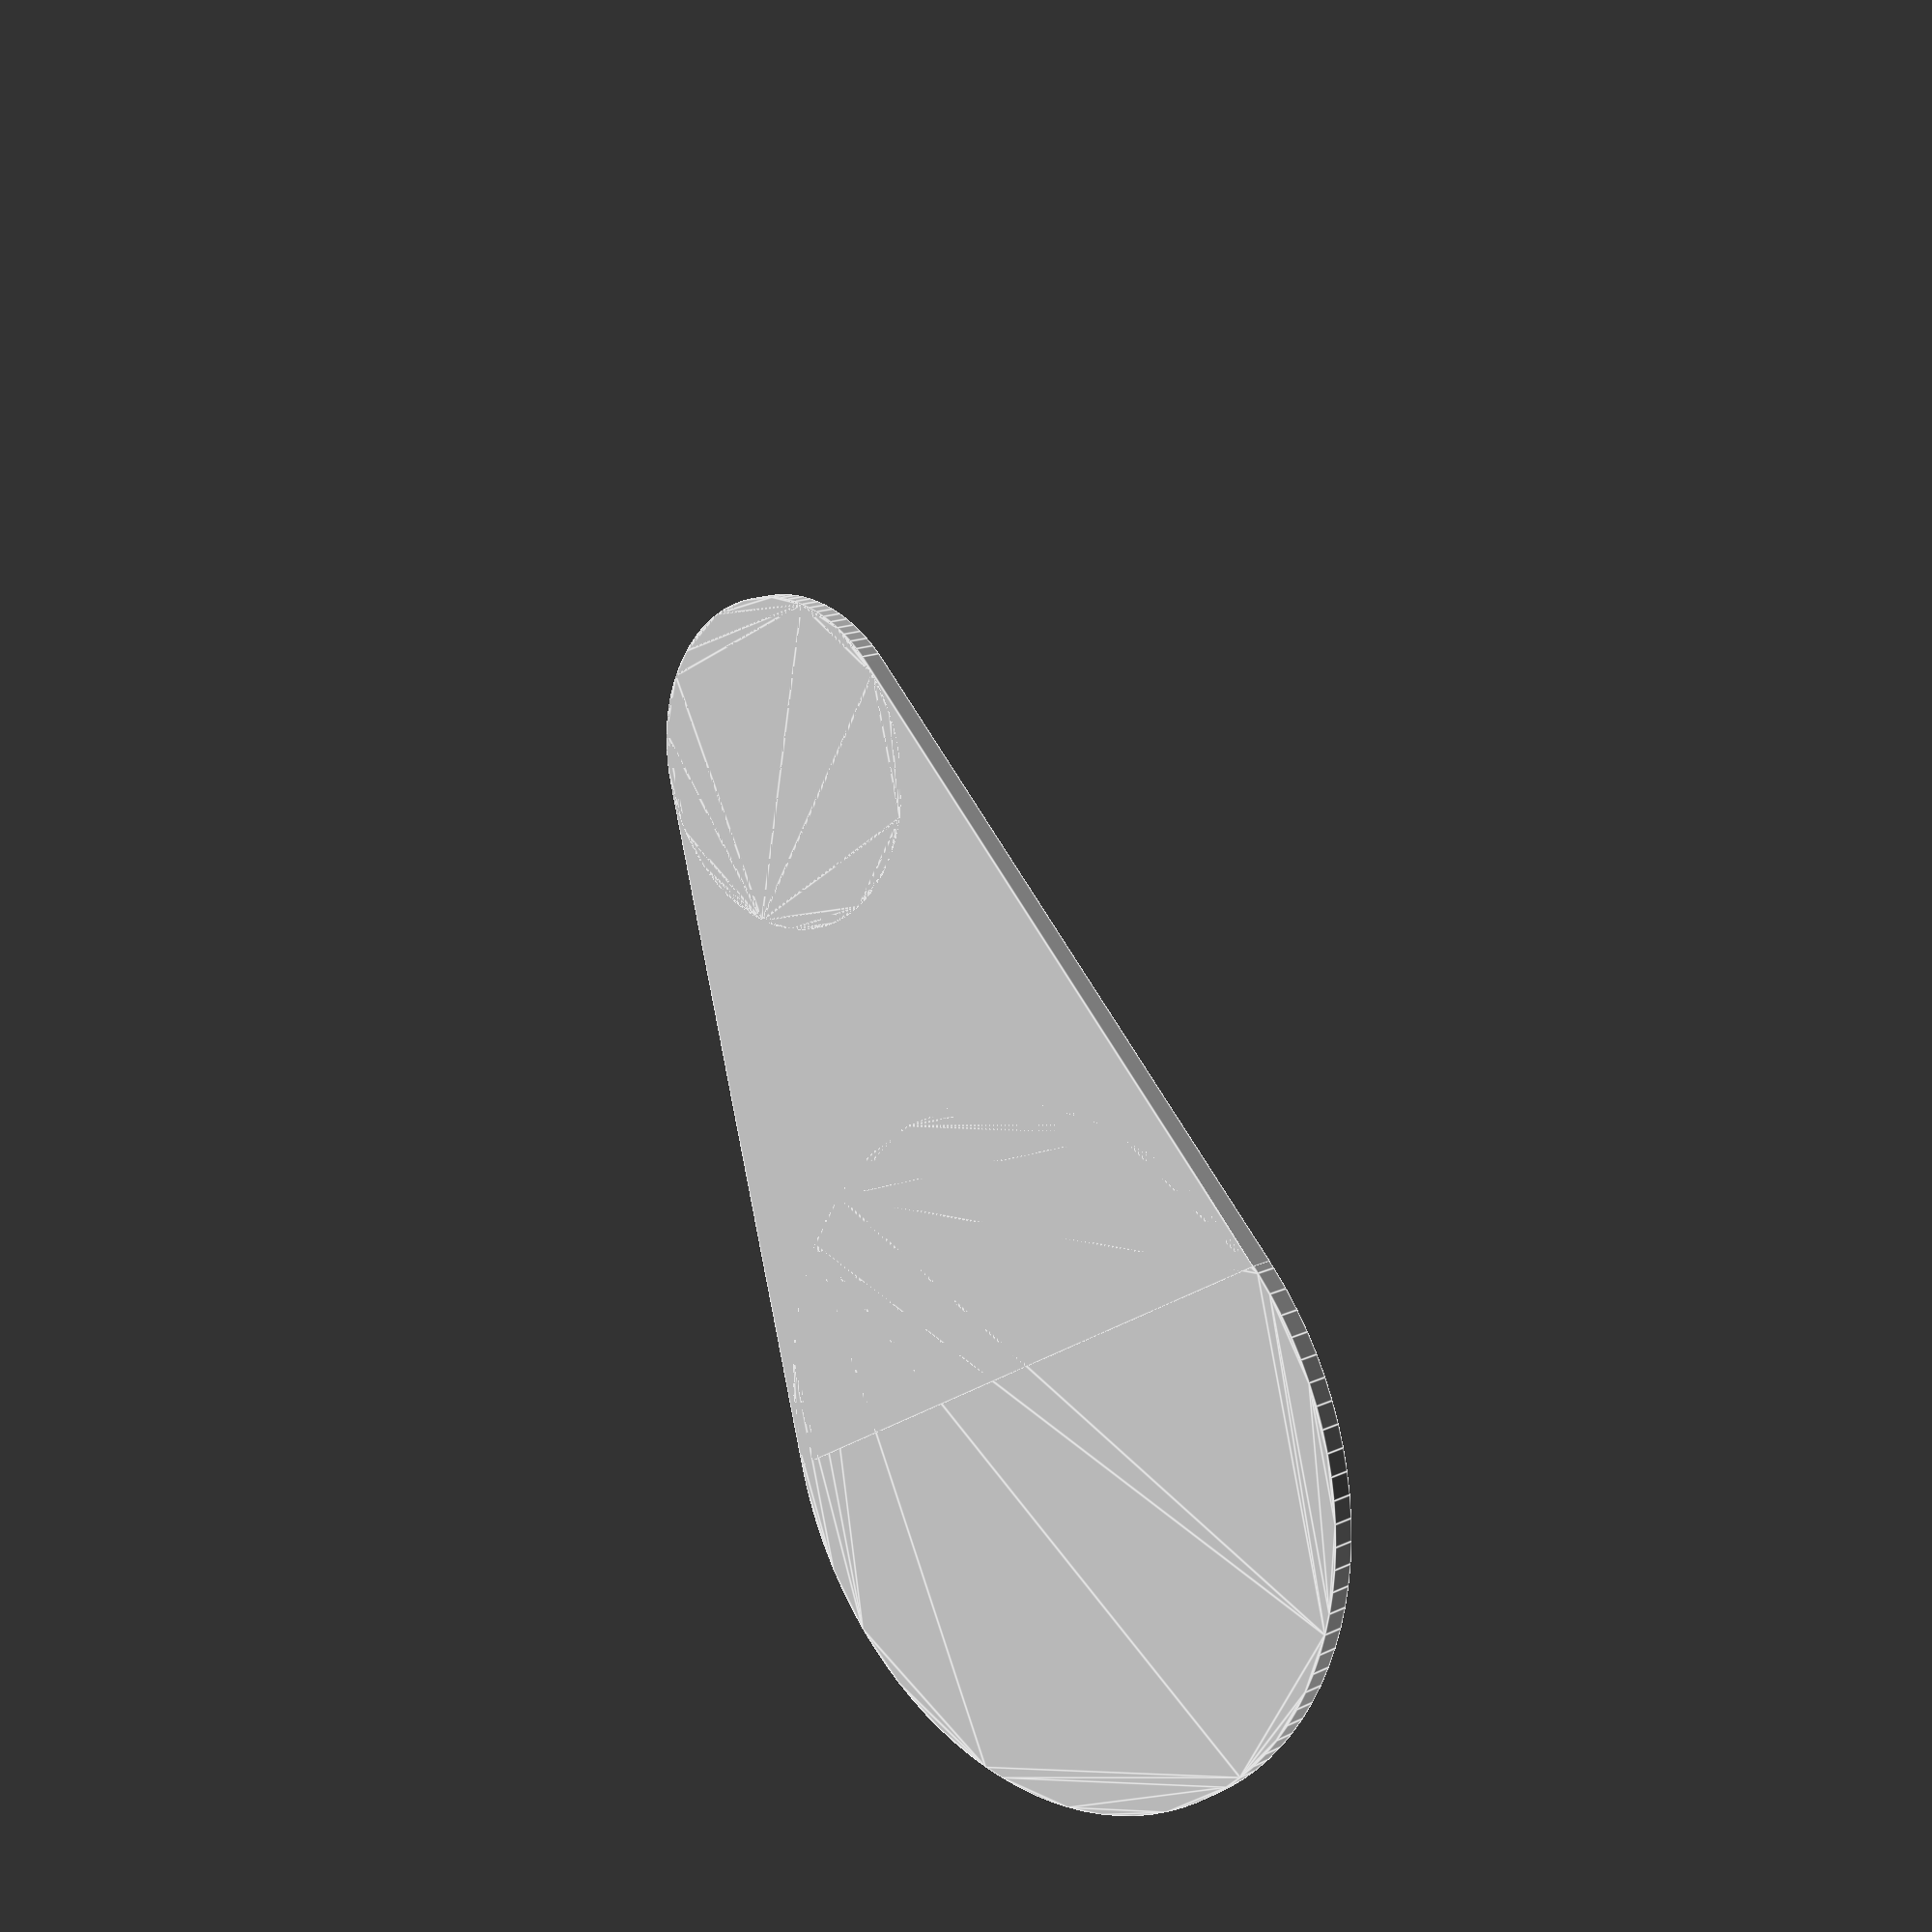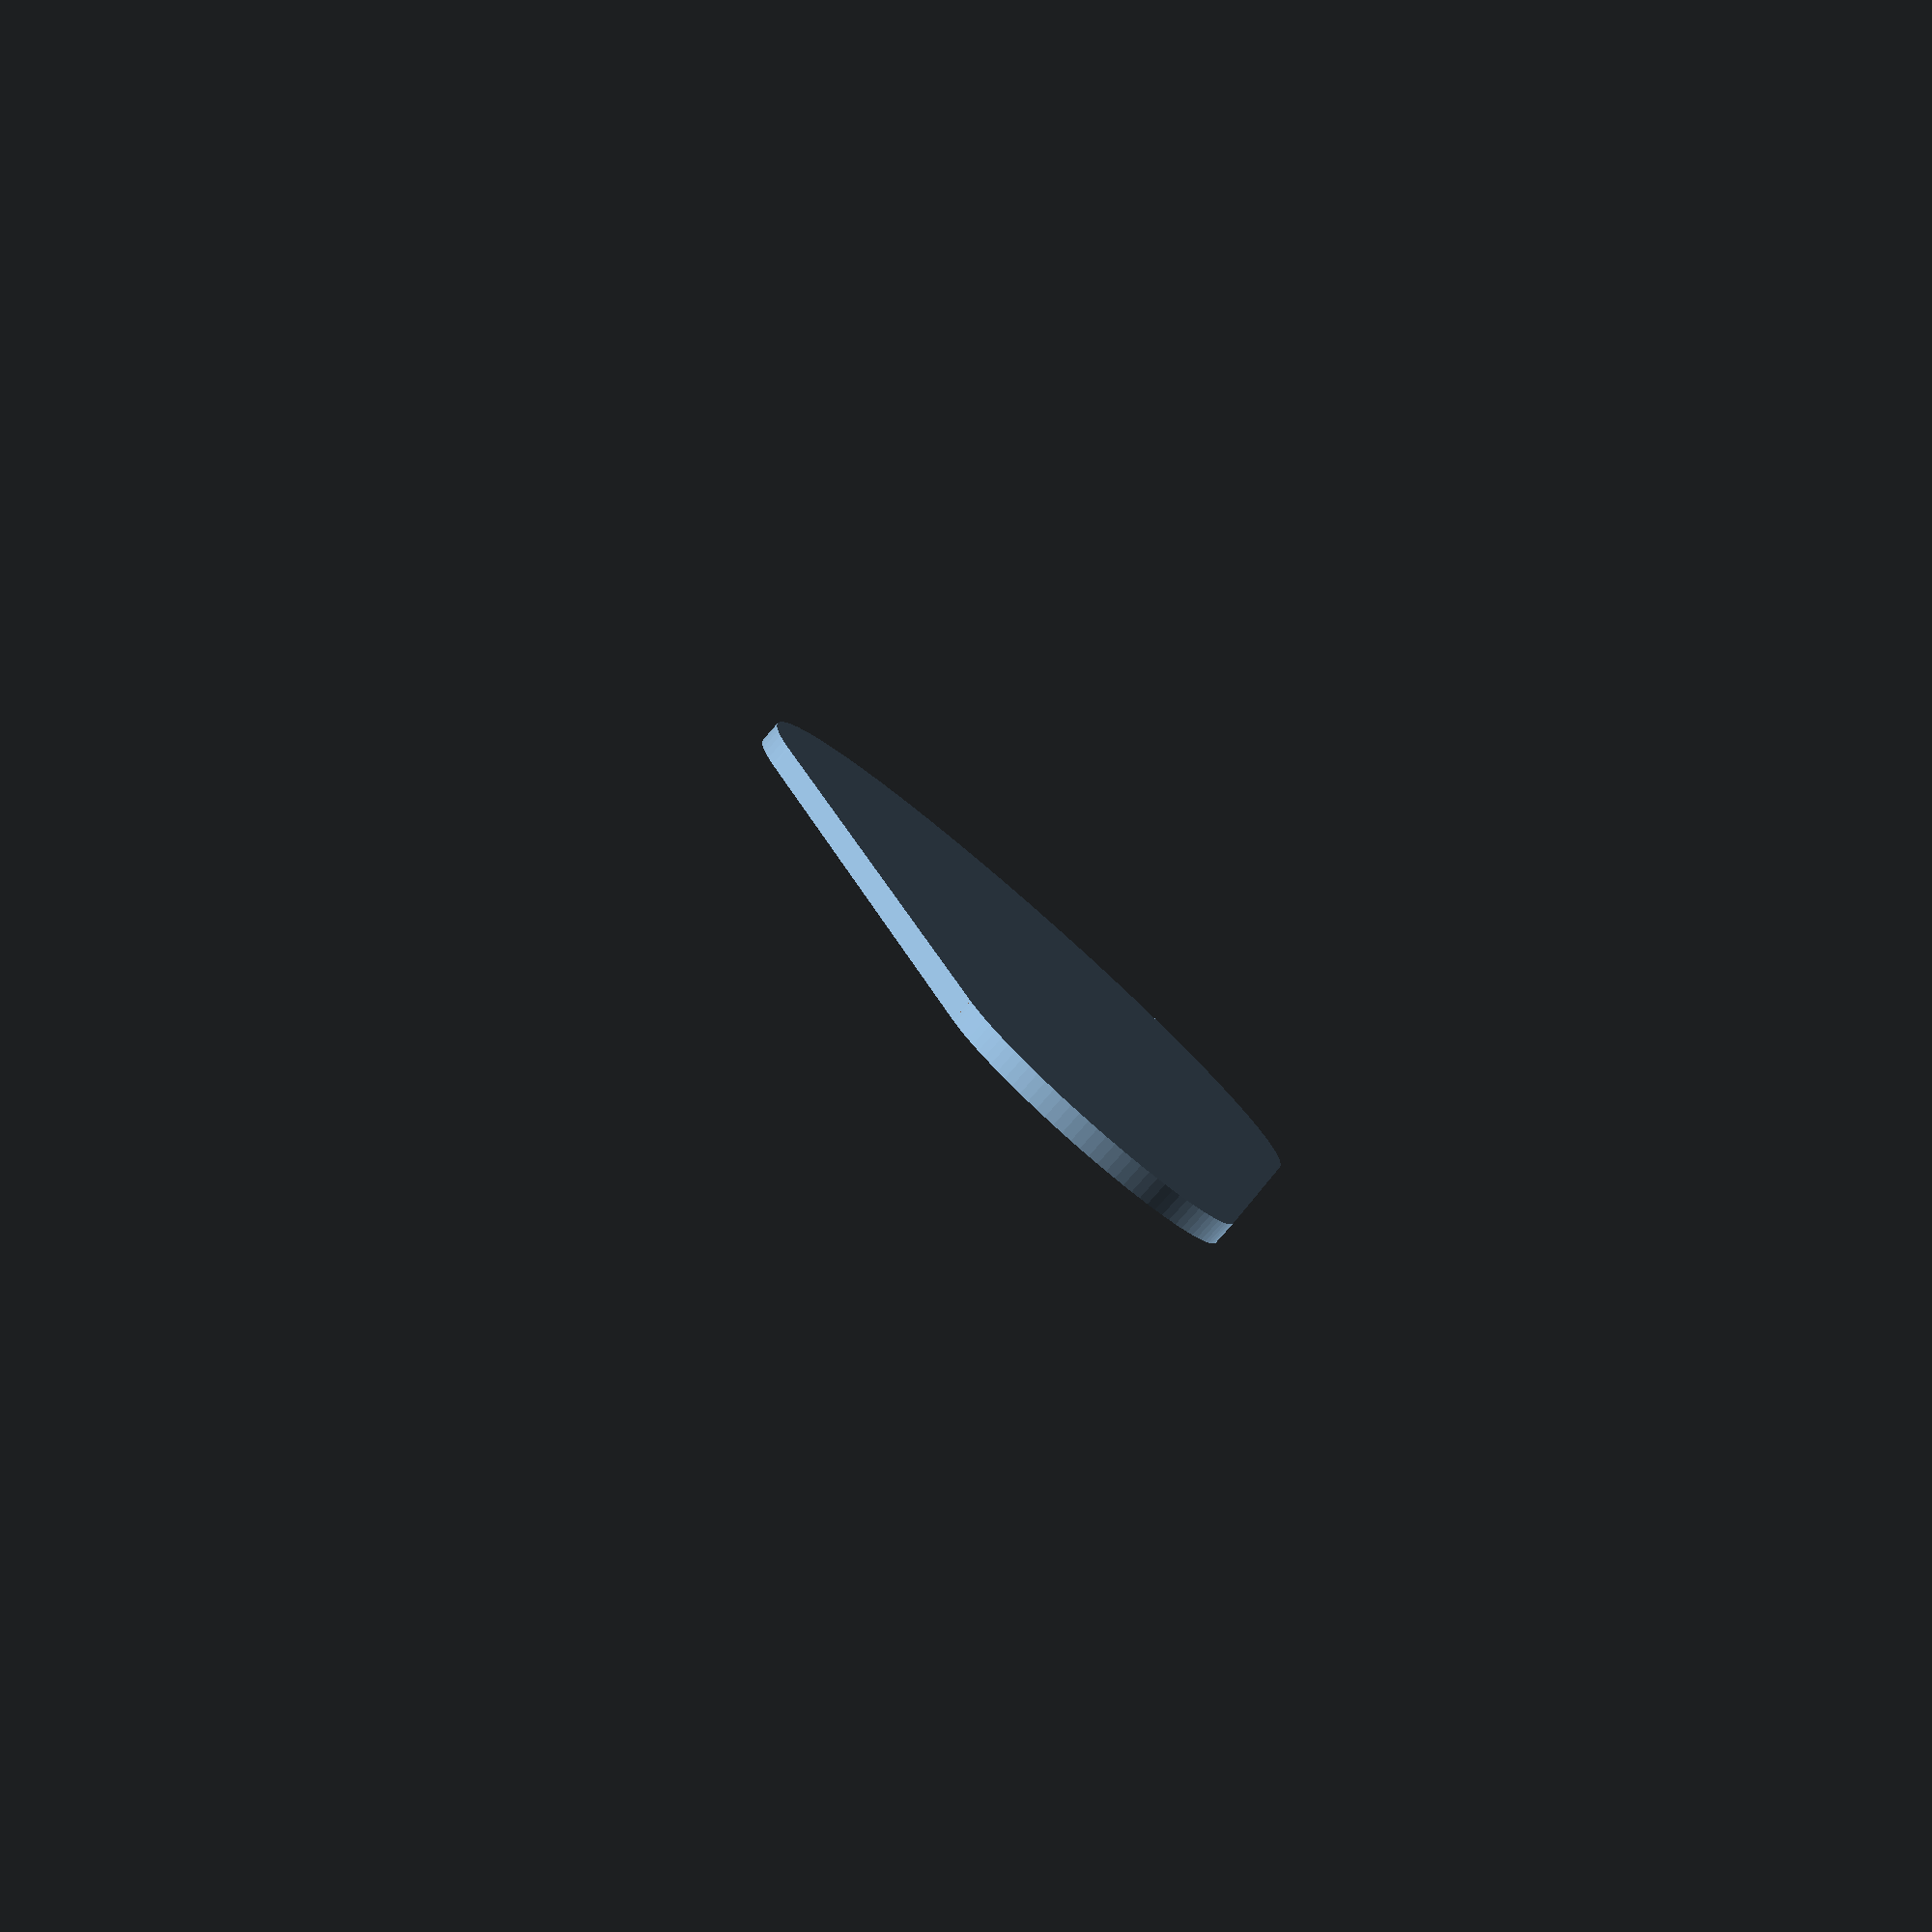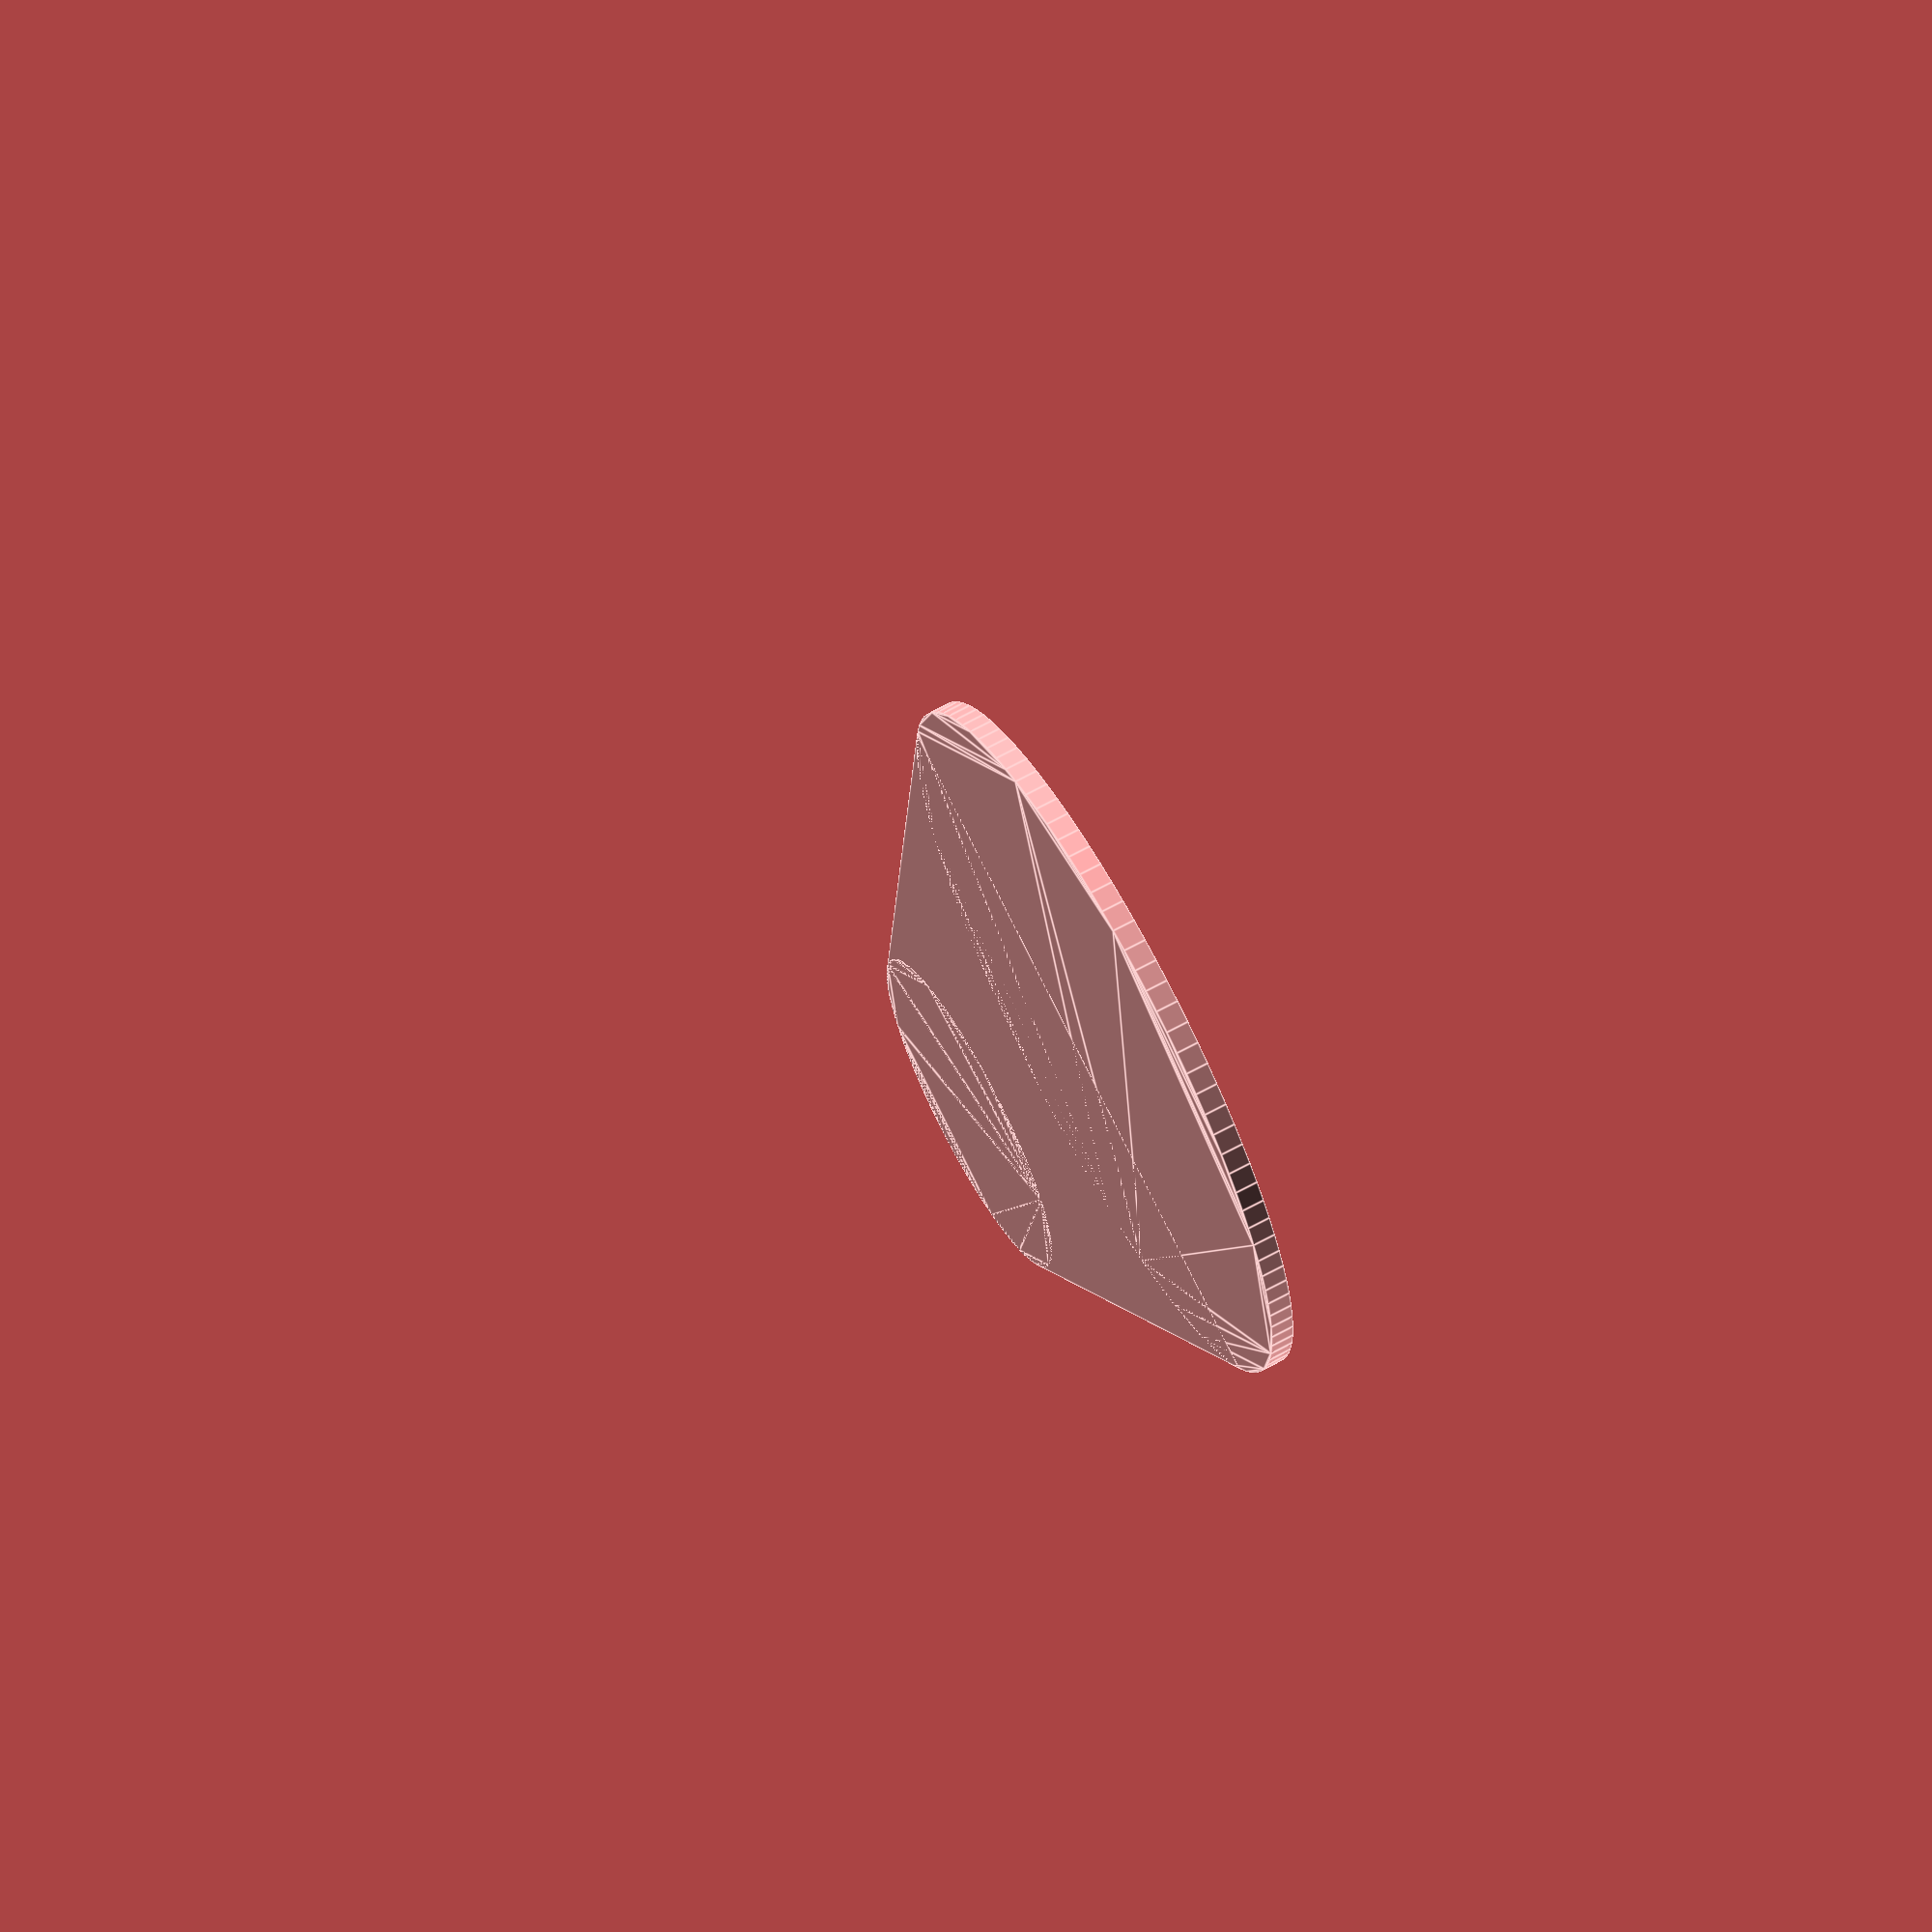
<openscad>
/* fillet Tool by Knochi v0.1
  Just provide three points proceed to corner to attach fillet clockwise!
  P1 is corner of first edge
  P2 is corner to attach fillet and intersection of both edges
  P3 is corner of second edge
  radius is the fillet radius, if radius is zero or to big the shorter edge will be totally consumed by filled
  you can also define edges only for the area you want the fillet and let the module calculate the radius
  
  ToDo: 
  - add examples
  - add negative fillets (for edges >180)
  - add chamfers
  - catch errors
  - calculate circles to fit segments into shape
*/

$fn = 100;

showDebug=false;
shape1=[[0,15],[10,12],[13,0],[0,0]]; //Quadrant I defined clockwise
shape2=[[-10,20],[-20,5],[-10,3]]; // Quadrant IV defined anticlockwise
shape3=[[8.8,-4],[12.5,-7],[18,-18],[12,-15],[2.5,-22]];
shape4=[[0,0],[56,0],[7.5,-28]];

translate([0,-30/2]) circle(d=30);
difference(){
  polygon(shape4);
  fillet2D(shape4[0],shape4[1],shape4[2],7);
}

//round off one corner with defined radius
*difference(){
  polygon(shape1);
  fillet2D(shape1[0],shape1[1],shape1[2],3);
}

//round off several corners with different radiuses
*linear_extrude(2) difference(){
  polygon(shape2);
  fillet2D(shape2[2],shape2[1],shape2[0],2);
  fillet2D(shape2[0],shape2[2],shape2[1],3);
  fillet2D(shape2[1],shape2[0],shape2[2],1);
}

//round off with auto-radius
*difference(){
  polygon(shape3);
  fillet2D(shape3[0],shape3[1],shape3[2],0);
}

module fillet2D(p1,p2,p3,radius,fudge=0.1){
  //gives a substraction shape to round a corner
  //p2=corner
  v1=p1-p2;//[p1.x-p2.x,p1.y-p2.y]; //vector of edge1
  v2=p3-p2;//[p3.x-p2.x,p3.y-p2.y]; //vector of edge2
    
  //calculate polar coordinates in P2 (corner)
  beta=angle2Vec(v1,v2); //enclosed angle between edges
  gamma=atan2(p1.y-p2.y,p1.x-p2.x);// angular coordinate of edge1
  delta=atan2(p2.y-p3.y,p2.x-p3.x);; //angular coordinate of edge2
  phi=gamma+beta/2; //angular coordinate of corner radius
  
  //--auto radius--
  pmax=(norm(v1)<norm(v2)) ? p1 : p3;
  angx=(norm(v1)<norm(v2)) ? gamma+90 : delta+90;
  //linear equitations
  m=tan(angx); //px(x) m+x+b from shorter edge
  b=-m*pmax.x+pmax.y;
  n=tan(phi); //p0(x)=n*x+c from corner
  c=-n*p2.x+p2.y;
  //intersection of both lines (https://en.wikipedia.org/wiki/Line%E2%80%93line_intersection)
  P0max=[(c-b)/(m-n),m*((c-b)/(m-n))+b];
  /* reassign variables...
    P=[(d-c)/(a-b),a*((d-c)/(a-b))+c]; a=M
    P=[(d-c)/(M-b),M*((d-c)/(M-b))+c]; c=B
    P=[(d-B)/(M-b),M*((d-B)/(M-b))+B]; b=N
    P=[(C-B)/(M-N),M*((C-B)/(M-N))+B]; d=C
  */
  maxRad=norm(P0max-pmax);
  
  //if auto radius is smaller than given radius or zero use maximum radius
  crnrRad= (maxRad<radius)||(radius==0) ? maxRad : radius; //limit radius to length of shortest edge
  r=radius/sin(beta/2);//radial coordinate
  //if auto radius is smaller than given radius or zero use center for auto-radius
  p0=(maxRad<radius)||(radius==0) ? P0max : [r*cos(phi),r*sin(phi)]+p2; //center of the corner radius
  //P0= (maxRad<radius)||(radius==0) ? P0max : p0;

 
  //add fudge
  fuDist=fudge/sin(beta/2); // radial coordinate (distance) from corner for fudge
  P1=tangent([p1.x,p1.y,0],[p0.x,p0.y,crnrRad])[1];
  P11=P1+pol2crt(fudge,gamma-90); //parallel translated P1
  P2=[fuDist*cos(phi-180),fuDist*sin(phi-180)]+p2; //original P2 translated by fudge
  P3=tangent([p2.x,p2.y,0],[p0.x,p0.y,crnrRad])[1]; 
  P33=P3+pol2crt(fudge,delta-90); //parallel translated P3
  
  
  difference(){
    polygon([P1,P11,P2,P33,P3]);
    translate(p0) circle(crnrRad);
  }
  
  
  if (showDebug){
    echo(str(
      "-Debug-:",
      "\nbeta=",beta,
      "\ngamma=",gamma, 
      "\ndelta=",delta,
      "\nphi=",phi,
      "\nangX=",angx,
      "\nlength p1-p2=", norm(v1),
      "\nlength p2-p3=", norm(v2),
      "\np0=",p0,
      "\nmaxRad=", maxRad,
      "\nP0max=",P0max,
      "\npmax=",pmax));
    echo(str("px(x)=",m,"*x+",b));
    echo(str("p2(x)=",n,"*x+",c));
    
    #hull(){
    color("red") translate(P0max) circle(0.1);
    color("green") translate(P2) circle(0.1);
    }
    
  }
}
     
function tangent(p1, p2) =
    let(
        r1 = p1[2],
        r2 = p2[2],
        dx = p2.x - p1.x,
        dy = p2.y - p1.y,
        d = sqrt(dx * dx + dy * dy), //pythagoras
        theta = atan2(dy, dx) + acos((r1 - r2) / d),
        xa = p1.x +(cos(theta) * r1),
        ya = p1.y +(sin(theta) * r1),
        xb = p2.x +(cos(theta) * r2),
        yb = p2.y +(sin(theta) * r2)
    )[ [xa, ya], [xb, yb] ];

//absolut angle of a vector between two points
function angle2D(a,b)=atan((b.x-a.x)/(b.y-a.y));
//angle between two vectors
function angle2Vec(a,b)=acos((a*b)/(norm(a)*norm(b)));
//polar to cartesian coordinates
function pol2crt(r,phi)=[r*cos(phi),r*sin(phi)];
//cartesian to polar coordinates
function crt2pol(p)=[norm(p),atan2(p.y,p.x)];
</openscad>
<views>
elev=166.1 azim=75.2 roll=136.5 proj=p view=edges
elev=261.9 azim=279.5 roll=221.2 proj=p view=wireframe
elev=293.0 azim=124.9 roll=61.2 proj=o view=edges
</views>
